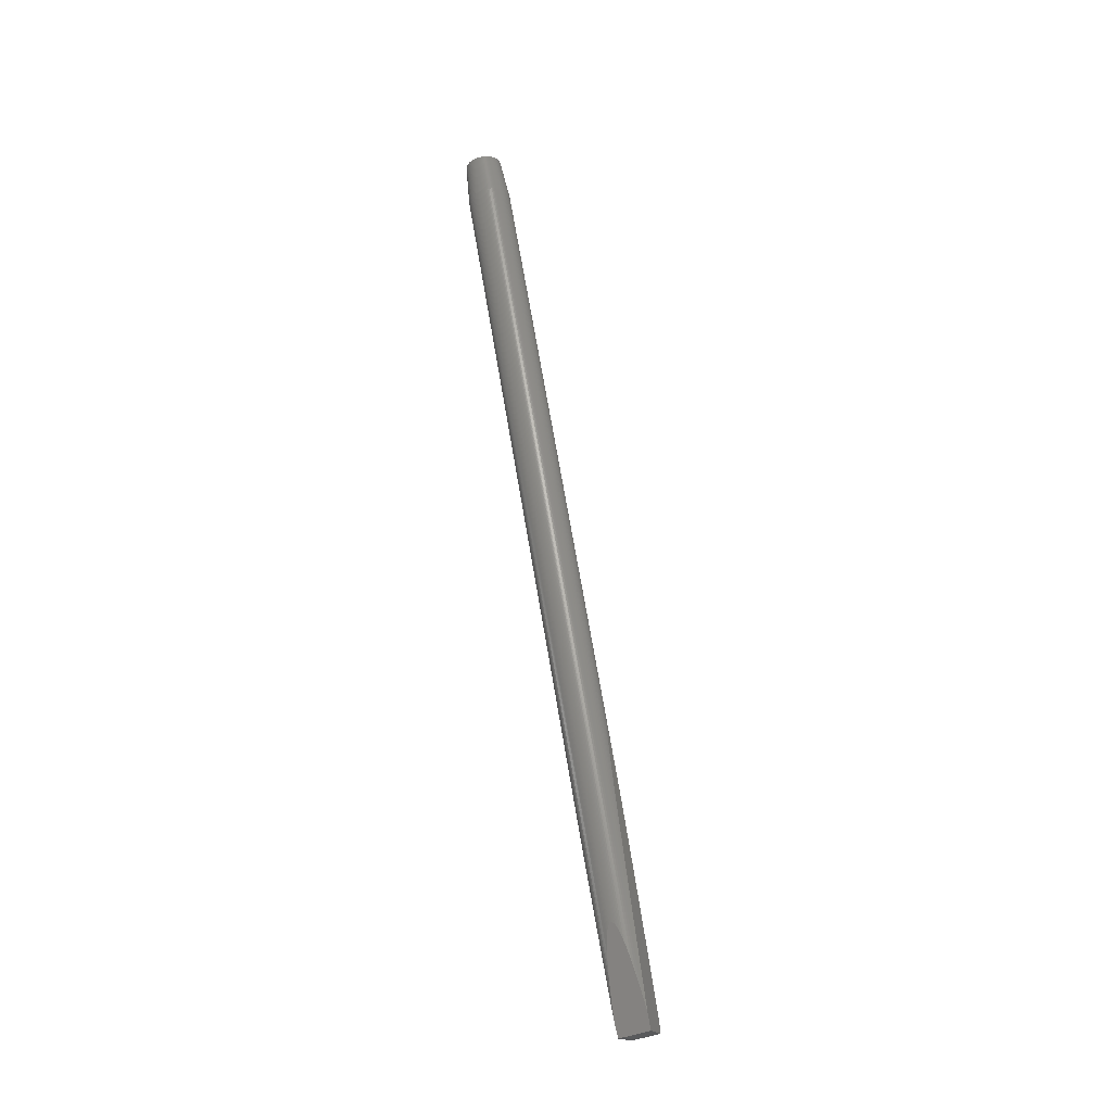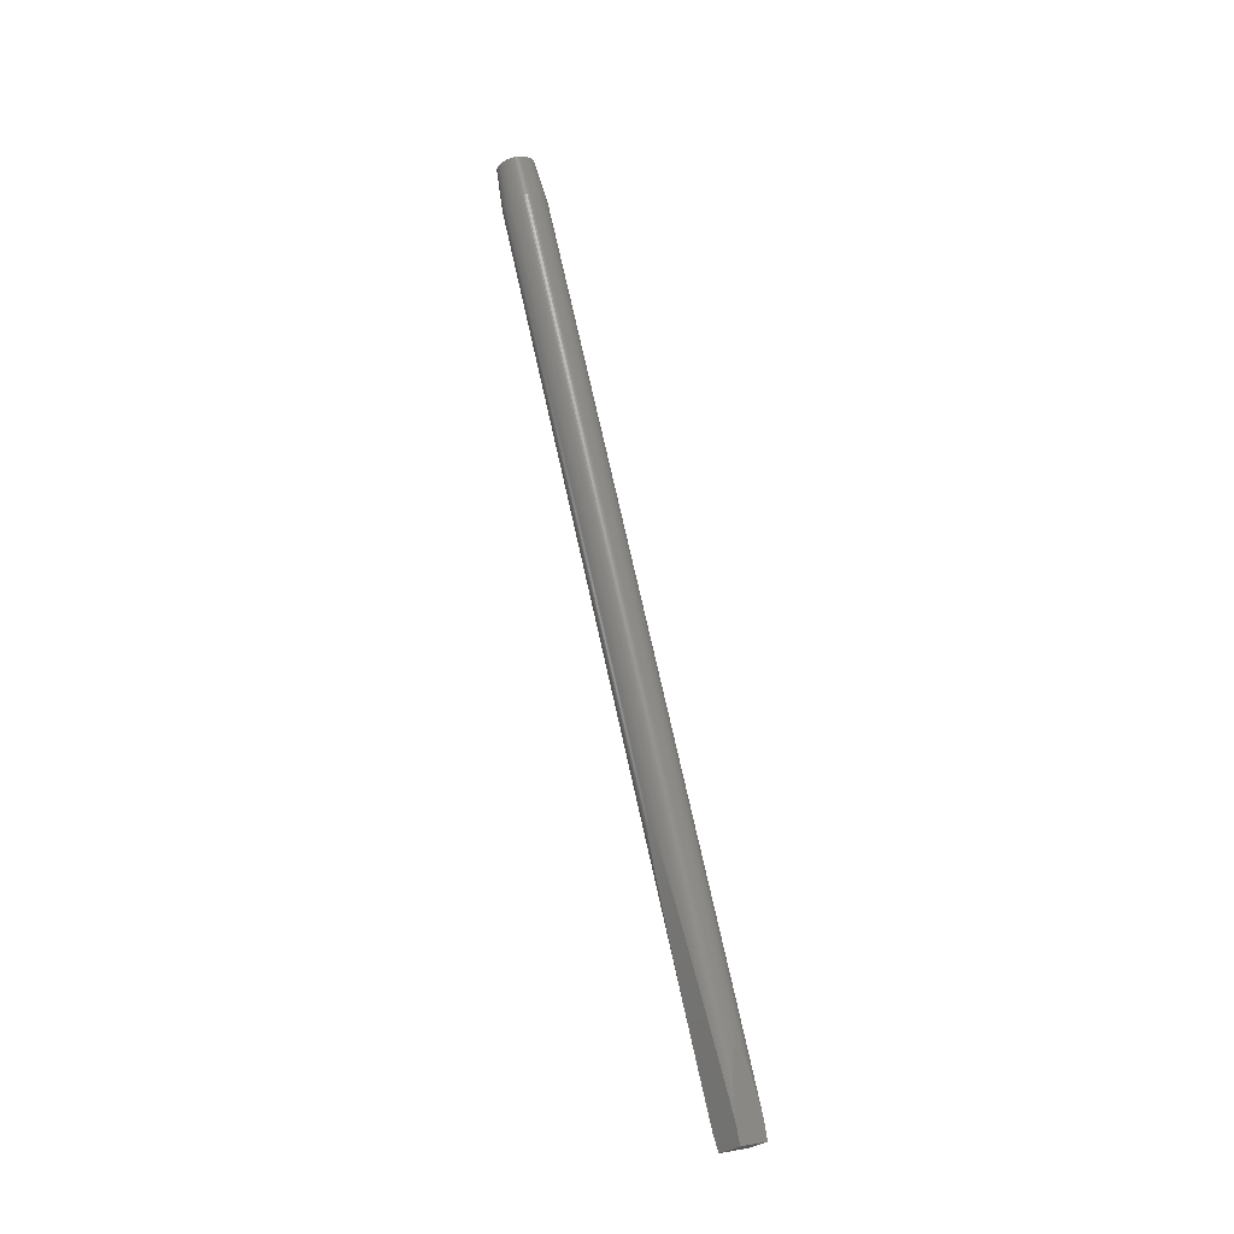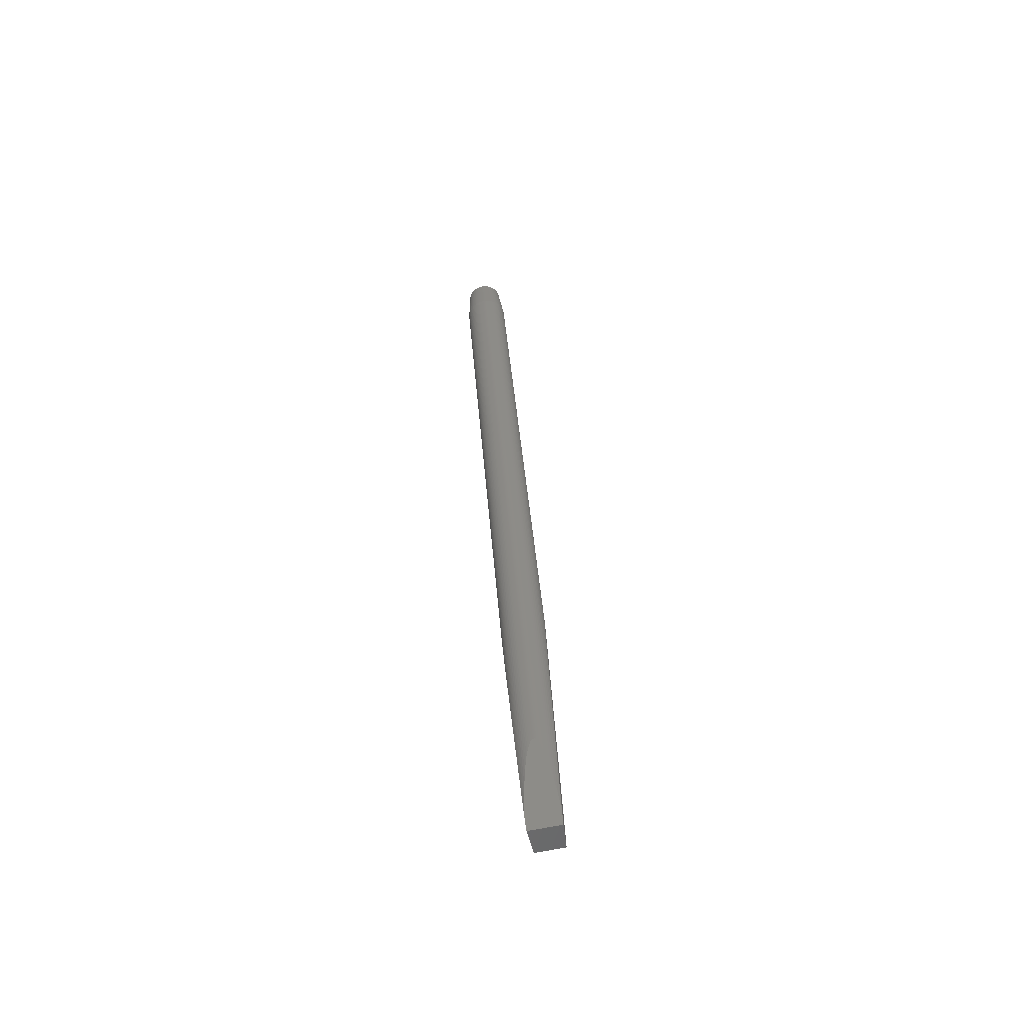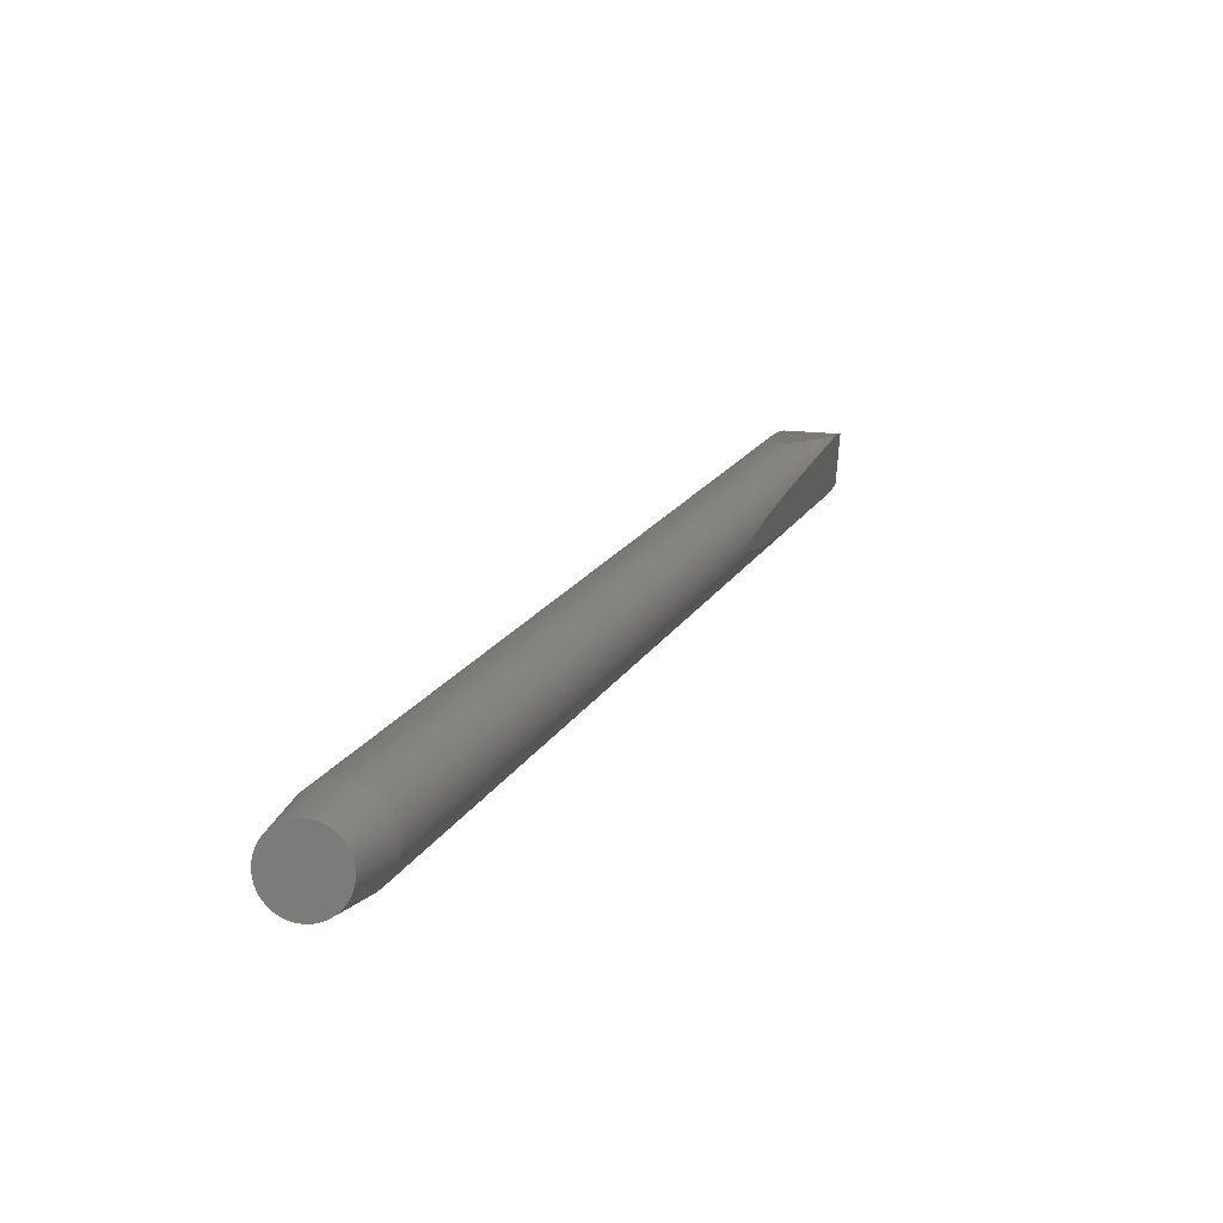
<metadata>
{"format":"stl","ext":"stl","renderer":"f3d","projection":"perspective","resolution":1024,"background":"white","views":[{"elev":-43.1,"azim":-150.1,"up":"+Z"},{"elev":-0.9,"azim":-31.4,"up":"+Z"},{"elev":-75.2,"azim":-165.4,"up":"+Z"},{"elev":33.4,"azim":12.8,"up":"+Y"}]}
</metadata>
<code>
# stl→obj: 320 verts, 636 faces
v -44.48 629.9 2764
v -46.07 630.1 2764
v -22.07 280.6 1890
v -42.88 629.9 2764
v -19.87 281.5 1892
v -19.4 281.6 1892
v -42.78 677.1 2746
v -41.19 677 2746
v -19.55 336.8 1894
v -20.48 281.3 1892
v -20.82 337.2 1894
v -21.36 337.3 1895
v -41.29 630 2764
v -18.93 281.7 1892
v -18.47 281.7 1892
v -20.28 337.1 1894
v -18.08 281.8 1892
v -17.69 281.8 1892
v -39.7 630.1 2764
v -17 281.7 1892
v -16.06 281.5 1891
v -44.37 677 2746
v -22.43 337.2 1895
v -23 337.1 1895
v -21.9 337.3 1895
v -38.12 630.3 2764
v -14.88 281.2 1890
v -36.57 630.7 2764
v -13.55 280.5 1887
v -45.96 676.9 2746
v -23.68 336.9 1894
v -24.7 336.4 1893
v -35.03 631.1 2764
v -12.05 279.6 1884
v -10.4 278.2 1879
v -47.54 676.6 2746
v -25.83 335.5 1892
v -33.53 631.6 2764
v -32.07 632.2 2764
v -8.609 276.3 1872
v -49.1 676.3 2746
v -30.64 632.9 2764
v -6.688 273.8 1864
v -27.07 334.2 1889
v -29.27 633.7 2763
v -4.663 270.6 1853
v -50.63 675.9 2746
v -28.41 332.3 1886
v -27.95 634.5 2763
v -2.437 266.5 1839
v -26.69 635.4 2763
v -52.13 675.3 2746
v -29.83 329.7 1881
v -25.49 636.4 2762
v -0.3 261.8 1823
v -53.6 674.8 2746
v -31.3 326.3 1874
v -24.36 637.5 2762
v -0.3 288.2 1884
v -23.3 638.6 2762
v -55.02 674.1 2747
v -32.78 321.9 1866
v -22.32 639.8 2761
v -0.3 312.1 1939
v -56.39 673.3 2747
v -34.25 316.4 1855
v -21.42 641 2761
v -0.3 331.1 1981
v -57.71 672.5 2747
v -20.61 642.3 2760
v -0.3 346.6 2015
v -58.98 671.5 2747
v -35.66 309.7 1842
v -19.88 643.6 2760
v -60.18 670.6 2748
v -37.02 301.4 1826
v -19.24 645 2759
v -0.3 359.2 2042
v -61.31 669.5 2748
v -62.36 668.4 2749
v -38.15 292.1 1808
v -18.7 646.4 2759
v -0.3 369 2062
v -63.34 667.2 2749
v -41.19 315.1 1871
v -64.24 666 2750
v -65.06 664.7 2750
v -43.85 335.3 1927
v -18.25 647.8 2758
v -0.3 376.5 2077
v -65.79 663.4 2751
v -45.89 350.8 1971
v -66.42 662 2751
v -47.5 363.1 2007
v -17.9 649.2 2757
v -0.3 382 2087
v -66.97 660.6 2752
v -67.41 659.2 2752
v -48.73 372.4 2035
v -67.76 657.7 2753
v -49.62 379.2 2056
v -68.02 656.3 2753
v -50.24 383.9 2072
v -17.65 650.7 2757
v -0.3 385.9 2094
v -68.17 654.8 2754
v -0.3 388.6 2098
v -50.64 387 2084
v -50.87 388.7 2091
v -68.22 653.3 2754
v -50.97 389.5 2096
v -17.49 652.2 2756
v -0.3 390.4 2100
v -0.3 391.3 2101
v -17.44 653.7 2756
v -0.3 391.7 2101
v -0.3 391.9 2101
v -0.3 392.1 2101
v -0.3 392.2 2101
v -0.3 392.3 2101
v -0.3 392.4 2101
v -0.3 392.5 2101
v -0.3 392.6 2100
v -0.3 392.7 2100
v -17.49 655.1 2755
v -0.3 392.9 2100
v -0.3 392.9 2099
v -0.3 392.3 2093
v -17.63 656.6 2754
v -0.3 391 2087
v -68.18 651.8 2755
v -50.99 389.6 2099
v -50.97 389.5 2100
v -17.88 658.1 2754
v -0.3 388.6 2077
v -18.22 659.5 2753
v -0.3 384.6 2064
v -68.03 650.3 2756
v -50.95 389.3 2100
v -50.93 389.2 2101
v -50.92 389 2101
v -50.9 388.9 2101
v -50.88 388.8 2101
v -50.86 388.6 2101
v -50.84 388.5 2101
v -18.67 660.9 2753
v -0.3 378.6 2044
v -50.82 388.3 2101
v -50.79 388.1 2101
v -19.2 662.3 2752
v -0.3 370.2 2019
v -67.78 648.9 2756
v -50.74 387.7 2100
v -50.65 387 2100
v -50.19 383.5 2095
v -19.83 663.7 2752
v -0.3 358.7 1985
v -67.44 647.4 2757
v -49.76 380.2 2090
v -20.55 665 2751
v -21.36 666.3 2751
v -0.3 343.8 1943
v -67 646 2757
v -49.13 375.5 2081
v -22.26 667.5 2750
v -0.3 324.9 1890
v -23.23 668.7 2750
v -0.3 310.4 1850
v -66.46 644.6 2758
v -48.27 368.9 2069
v -24.29 669.8 2749
v -0.3 294.6 1808
v -65.83 643.3 2759
v -47.11 360.1 2051
v -25.41 670.8 2749
v -1.568 299.7 1818
v -26.61 671.8 2748
v -2.871 304.5 1828
v -65.11 642 2759
v -45.59 348.6 2026
v -27.86 672.7 2748
v -5.305 312.4 1844
v -64.3 640.7 2760
v -43.66 333.9 1994
v -29.18 673.5 2747
v -63.41 639.5 2760
v -41.25 315.7 1953
v -30.55 674.2 2747
v -7.654 319 1857
v -62.43 638.3 2761
v -31.97 674.9 2747
v -9.879 324.2 1867
v -61.38 637.2 2761
v -38.33 293.5 1902
v -60.25 636.2 2762
v -36.17 277 1864
v -33.44 675.5 2747
v -11.95 328.3 1876
v -59.06 635.2 2762
v -33.87 259.6 1823
v -57.8 634.3 2762
v -32.49 264.2 1837
v -34.94 676 2746
v -13.85 331.4 1882
v -56.48 633.5 2763
v -30.98 268.3 1851
v -36.47 676.4 2746
v -55.11 632.7 2763
v -15.57 333.6 1887
v -53.69 632.1 2763
v -29.33 271.9 1862
v -52.23 631.5 2764
v -27.7 274.8 1871
v -38.02 676.7 2746
v -17.09 335.2 1890
v -50.73 631 2764
v -26.14 277 1878
v -49.2 630.6 2764
v -24.67 278.6 1883
v -47.64 630.3 2764
v -23.31 279.8 1887
v -39.6 676.9 2746
v -18.44 336.2 1892
v -21.17 281.1 1891
v -42.76 652.4 2810
v -39.54 691.8 2795
v -40.98 692.1 2794
v -42.44 692.2 2794
v -43.9 692.2 2794
v -45.37 692.2 2794
v -46.83 692.1 2794
v -48.27 691.8 2794
v -49.7 691.5 2794
v -51.1 691.1 2795
v -53.79 690 2795
v -55.08 689.3 2795
v -56.31 688.6 2795
v -57.48 687.8 2796
v -58.59 686.9 2796
v -59.64 685.9 2796
v -60.61 684.9 2797
v -61.5 683.8 2797
v -36.73 691.1 2795
v -62.31 682.6 2798
v -63.04 681.4 2798
v -63.68 680.2 2799
v -64.23 679 2799
v -64.68 677.7 2800
v -65.04 676.3 2800
v -65.3 675 2801
v -65.46 673.6 2801
v -65.52 672.3 2802
v -65.48 670.9 2802
v -65.34 669.6 2803
v -65.11 668.2 2803
v -64.77 666.9 2804
v -64.34 665.6 2804
v -63.81 664.3 2805
v -63.19 663.1 2805
v -62.48 661.9 2806
v -61.69 660.8 2806
v -60.81 659.7 2807
v -59.86 658.7 2807
v -58.83 657.7 2808
v -57.73 656.8 2808
v -56.57 656 2808
v -55.35 655.3 2809
v -54.08 654.6 2809
v -52.76 654 2809
v -51.4 653.5 2810
v -50.01 653.1 2810
v -48.59 652.8 2810
v -47.15 652.6 2810
v -45.69 652.4 2810
v -27.32 684.9 2798
v -29.3 686.9 2797
v -44.23 652.4 2810
v -25.65 682.7 2799
v -22.65 673.7 2802
v -23.03 676.4 2801
v -22.79 675.1 2802
v -22.61 672.4 2803
v -22.67 671 2803
v -39.86 652.8 2810
v -41.3 652.6 2810
v -22.83 669.6 2804
v -38.43 653.1 2810
v -37.03 653.5 2810
v -23.09 668.3 2804
v -28.27 686 2797
v -23.45 667 2805
v -52.47 690.6 2795
v -35.67 654.1 2810
v -34.34 654.6 2810
v -24.45 664.4 2806
v -23.9 665.7 2805
v -33.06 655.3 2809
v -26.44 683.8 2798
v -31.82 656.1 2809
v -25.09 663.2 2806
v -25.82 662 2807
v -30.65 656.9 2809
v -26.63 660.9 2807
v -29.54 657.8 2808
v -27.52 659.8 2808
v -28.5 658.7 2808
v -23.79 679 2800
v -24.32 680.3 2800
v -24.94 681.5 2799
v -23.36 677.7 2801
v -30.4 687.8 2796
v -31.56 688.6 2796
v -32.78 689.4 2796
v -34.05 690 2795
v -35.37 690.6 2795
v -38.12 691.5 2795
v -33.1 253.7 1803
v -37.05 283.7 1791
v -0.3 286.1 1791
v -0.3 255.9 1803
f 1 2 3
f 4 5 6
f 7 8 9
f 4 10 5
f 4 1 10
f 7 11 12
f 13 14 15
f 7 16 11
f 13 6 14
f 7 9 16
f 13 4 6
f 13 17 18
f 13 15 17
f 19 20 21
f 19 18 20
f 19 13 18
f 22 7 12
f 22 23 24
f 22 25 23
f 22 12 25
f 26 21 27
f 26 19 21
f 28 27 29
f 30 22 24
f 28 26 27
f 30 31 32
f 30 24 31
f 33 34 35
f 33 29 34
f 33 28 29
f 36 32 37
f 36 30 32
f 38 33 35
f 39 35 40
f 39 38 35
f 41 36 37
f 42 40 43
f 41 37 44
f 42 39 40
f 45 43 46
f 45 42 43
f 47 44 48
f 47 41 44
f 49 46 50
f 49 45 46
f 51 49 50
f 52 48 53
f 52 47 48
f 54 50 55
f 54 51 50
f 56 53 57
f 58 55 59
f 56 52 53
f 58 54 55
f 60 58 59
f 61 57 62
f 61 56 57
f 63 59 64
f 63 60 59
f 65 62 66
f 65 61 62
f 67 64 68
f 67 63 64
f 69 65 66
f 70 68 71
f 70 67 68
f 72 66 73
f 72 69 66
f 74 70 71
f 75 73 76
f 75 72 73
f 77 71 78
f 79 75 76
f 77 74 71
f 80 79 76
f 80 76 81
f 82 77 78
f 82 78 83
f 84 80 81
f 84 81 85
f 86 84 85
f 87 86 85
f 87 85 88
f 89 82 83
f 89 83 90
f 91 87 88
f 91 88 92
f 93 91 92
f 93 92 94
f 95 89 90
f 95 90 96
f 97 93 94
f 98 97 94
f 98 94 99
f 100 98 99
f 100 99 101
f 102 100 101
f 102 101 103
f 104 95 96
f 104 96 105
f 106 102 103
f 104 105 107
f 106 103 108
f 106 108 109
f 110 106 109
f 110 109 111
f 112 107 113
f 112 113 114
f 112 104 107
f 115 112 114
f 115 114 116
f 115 116 117
f 115 117 118
f 115 118 119
f 115 119 120
f 115 120 121
f 115 121 122
f 115 122 123
f 115 123 124
f 125 115 124
f 125 124 126
f 125 126 127
f 125 127 128
f 129 128 130
f 129 125 128
f 131 110 111
f 131 111 132
f 131 132 133
f 134 130 135
f 134 129 130
f 136 135 137
f 136 134 135
f 138 131 133
f 138 133 139
f 138 139 140
f 138 140 141
f 138 141 142
f 138 142 143
f 138 143 144
f 138 144 145
f 146 137 147
f 138 145 148
f 138 148 149
f 146 136 137
f 150 147 151
f 150 146 147
f 152 138 149
f 152 149 153
f 152 153 154
f 152 154 155
f 156 151 157
f 156 150 151
f 158 155 159
f 160 156 157
f 158 152 155
f 161 157 162
f 161 160 157
f 163 159 164
f 163 158 159
f 165 162 166
f 165 161 162
f 167 166 168
f 169 164 170
f 167 165 166
f 169 163 164
f 171 168 172
f 171 167 168
f 173 170 174
f 173 169 170
f 175 172 176
f 175 171 172
f 177 176 178
f 179 174 180
f 177 175 176
f 179 173 174
f 181 178 182
f 183 180 184
f 181 177 178
f 183 179 180
f 185 181 182
f 186 183 184
f 186 184 187
f 188 182 189
f 188 185 182
f 190 186 187
f 191 188 189
f 191 189 192
f 193 187 194
f 193 190 187
f 195 194 196
f 195 193 194
f 197 191 192
f 197 192 198
f 199 195 196
f 199 196 200
f 201 200 202
f 203 197 198
f 201 199 200
f 203 198 204
f 205 202 206
f 205 201 202
f 207 203 204
f 208 205 206
f 207 204 209
f 210 206 211
f 210 208 206
f 212 211 213
f 212 210 211
f 214 207 209
f 214 209 215
f 216 213 217
f 216 212 213
f 218 217 219
f 218 216 217
f 220 219 221
f 220 218 219
f 222 214 215
f 222 215 223
f 2 221 3
f 8 222 223
f 2 220 221
f 8 223 9
f 1 224 10
f 1 3 224
f 225 226 227
f 225 227 228
f 225 228 229
f 225 229 230
f 225 230 231
f 225 231 232
f 225 232 233
f 225 233 234
f 225 235 236
f 225 236 237
f 225 237 238
f 225 238 239
f 225 239 240
f 225 240 241
f 225 241 242
f 225 243 226
f 225 242 244
f 225 244 245
f 225 245 246
f 225 246 247
f 225 247 248
f 225 248 249
f 225 249 250
f 225 250 251
f 225 251 252
f 225 252 253
f 225 253 254
f 225 254 255
f 225 255 256
f 225 256 257
f 225 257 258
f 225 258 259
f 225 259 260
f 225 260 261
f 225 261 262
f 225 262 263
f 225 263 264
f 225 264 265
f 225 265 266
f 225 266 267
f 225 267 268
f 225 268 269
f 225 269 270
f 225 270 271
f 225 271 272
f 225 272 273
f 225 273 274
f 225 275 276
f 225 274 277
f 225 278 275
f 279 280 225
f 279 281 280
f 282 279 225
f 283 282 225
f 284 225 285
f 286 283 225
f 287 225 284
f 288 225 287
f 289 286 225
f 275 290 276
f 291 289 225
f 234 292 235
f 293 225 288
f 294 225 293
f 295 296 291
f 295 291 225
f 297 225 294
f 278 298 275
f 299 225 297
f 300 295 225
f 301 300 225
f 302 225 299
f 303 301 225
f 304 225 302
f 305 303 225
f 306 225 304
f 306 305 225
f 307 308 309
f 225 307 309
f 225 234 235
f 225 280 310
f 225 310 307
f 225 309 278
f 225 276 311
f 225 311 312
f 225 312 313
f 225 313 314
f 225 314 315
f 225 315 243
f 243 316 226
f 317 318 319
f 317 319 320
f 24 23 12
f 23 25 12
f 31 24 11
f 24 12 11
f 32 31 16
f 31 11 16
f 32 16 9
f 37 32 223
f 32 9 223
f 44 37 215
f 37 223 215
f 48 44 209
f 44 215 209
f 53 48 204
f 48 209 204
f 57 53 198
f 53 204 198
f 62 57 192
f 57 198 192
f 66 62 189
f 62 192 189
f 73 66 182
f 66 189 182
f 76 73 178
f 73 182 178
f 81 76 176
f 76 178 176
f 318 81 172
f 81 176 172
f 318 172 319
f 200 317 55
f 317 320 55
f 202 200 55
f 206 202 50
f 202 55 50
f 211 206 46
f 206 50 46
f 213 211 43
f 211 46 43
f 217 213 40
f 213 43 40
f 219 217 35
f 217 40 35
f 221 219 34
f 219 35 34
f 3 221 29
f 221 34 29
f 15 14 17
f 14 6 18
f 17 14 18
f 224 3 27
f 3 29 27
f 6 5 20
f 5 10 20
f 18 6 20
f 10 224 21
f 20 10 21
f 224 27 21
f 172 320 319
f 172 55 320
f 168 55 172
f 59 55 168
f 166 59 168
f 64 59 166
f 162 64 166
f 68 64 162
f 157 68 162
f 71 68 157
f 151 71 157
f 78 71 151
f 147 78 151
f 83 78 147
f 137 83 147
f 90 83 137
f 135 90 137
f 96 90 135
f 130 96 135
f 105 96 130
f 128 105 130
f 107 105 128
f 127 113 107
f 127 107 128
f 126 114 113
f 126 113 127
f 124 116 114
f 124 114 126
f 123 116 124
f 122 116 123
f 122 117 116
f 120 119 118
f 121 117 122
f 121 120 118
f 121 118 117
f 317 81 318
f 200 81 317
f 196 85 81
f 196 81 200
f 194 88 85
f 194 85 196
f 187 92 88
f 187 88 194
f 184 94 92
f 184 92 187
f 180 99 94
f 180 94 184
f 174 101 99
f 174 99 180
f 170 103 101
f 170 101 174
f 164 108 103
f 164 103 170
f 159 109 108
f 159 108 164
f 155 111 109
f 155 109 159
f 143 142 141
f 144 143 141
f 144 141 140
f 145 140 139
f 145 144 140
f 148 145 139
f 149 148 139
f 149 139 133
f 153 149 133
f 153 133 132
f 154 132 111
f 154 111 155
f 154 153 132
f 115 279 282
f 36 41 232
f 112 115 282
f 36 232 231
f 158 256 255
f 112 282 283
f 104 112 283
f 152 158 255
f 104 283 286
f 30 36 231
f 30 231 230
f 95 104 286
f 152 255 254
f 95 286 289
f 138 152 254
f 22 30 230
f 89 289 291
f 89 95 289
f 138 254 253
f 82 291 296
f 131 138 253
f 82 89 291
f 7 230 229
f 7 22 230
f 110 131 253
f 77 296 295
f 77 82 296
f 74 295 300
f 74 77 295
f 8 229 228
f 8 7 229
f 4 13 225
f 110 253 252
f 70 300 301
f 70 74 300
f 67 301 303
f 67 70 301
f 106 110 252
f 4 225 277
f 222 228 227
f 222 8 228
f 106 252 251
f 63 303 305
f 1 4 277
f 63 67 303
f 60 305 306
f 60 63 305
f 1 277 274
f 214 227 226
f 214 222 227
f 58 60 306
f 102 106 251
f 102 251 250
f 54 58 306
f 54 306 304
f 2 1 274
f 51 304 302
f 51 54 304
f 207 226 316
f 2 274 273
f 207 214 226
f 49 302 299
f 100 250 249
f 49 51 302
f 100 102 250
f 45 299 297
f 45 49 299
f 220 2 273
f 42 297 294
f 42 45 297
f 39 294 293
f 39 42 294
f 203 316 243
f 203 207 316
f 220 273 272
f 98 249 248
f 98 100 249
f 38 293 288
f 38 39 293
f 33 288 287
f 33 38 288
f 28 287 284
f 28 33 287
f 26 284 285
f 26 28 284
f 218 220 272
f 19 285 225
f 19 26 285
f 197 203 243
f 13 19 225
f 97 98 248
f 197 243 315
f 218 272 271
f 97 248 247
f 216 218 271
f 191 315 314
f 191 197 315
f 216 271 270
f 93 247 246
f 93 97 247
f 188 191 314
f 91 93 246
f 188 314 313
f 212 270 269
f 212 216 270
f 91 246 245
f 185 313 312
f 185 188 313
f 210 269 268
f 87 245 244
f 87 91 245
f 210 212 269
f 181 185 312
f 86 87 244
f 181 312 311
f 208 268 267
f 208 210 268
f 86 244 242
f 177 311 276
f 177 181 311
f 205 208 267
f 84 242 241
f 84 86 242
f 205 267 266
f 175 177 276
f 201 205 266
f 80 84 241
f 201 266 265
f 79 80 241
f 199 201 265
f 171 276 290
f 171 175 276
f 79 241 240
f 167 171 290
f 75 79 240
f 199 265 264
f 195 199 264
f 167 290 275
f 75 240 239
f 72 75 239
f 165 167 275
f 193 195 264
f 165 275 298
f 72 239 238
f 193 264 263
f 69 72 238
f 161 165 298
f 190 193 263
f 161 298 278
f 69 238 237
f 190 263 262
f 65 69 237
f 160 161 278
f 186 190 262
f 160 278 309
f 65 237 236
f 156 160 309
f 186 262 261
f 61 65 236
f 183 186 261
f 156 309 308
f 150 156 308
f 61 236 235
f 183 261 260
f 150 308 307
f 56 61 235
f 179 183 260
f 146 150 307
f 146 307 310
f 56 235 292
f 179 260 259
f 173 179 259
f 52 56 292
f 136 146 310
f 136 310 280
f 52 292 234
f 173 259 258
f 169 173 258
f 134 136 280
f 134 280 281
f 47 52 234
f 129 134 281
f 47 234 233
f 169 258 257
f 129 281 279
f 163 169 257
f 125 129 279
f 41 47 233
f 41 233 232
f 163 257 256
f 115 125 279
f 158 163 256

</code>
